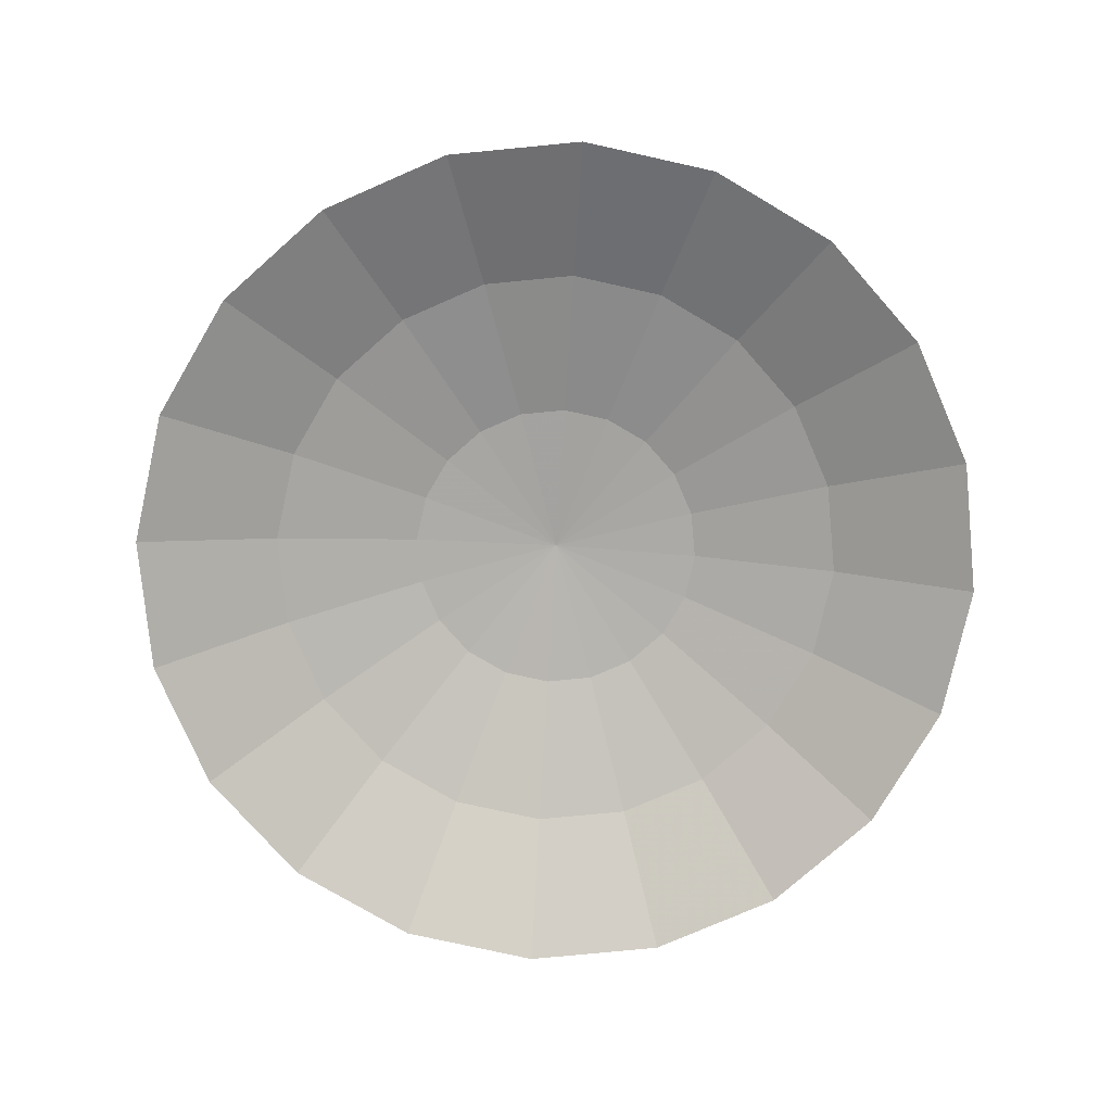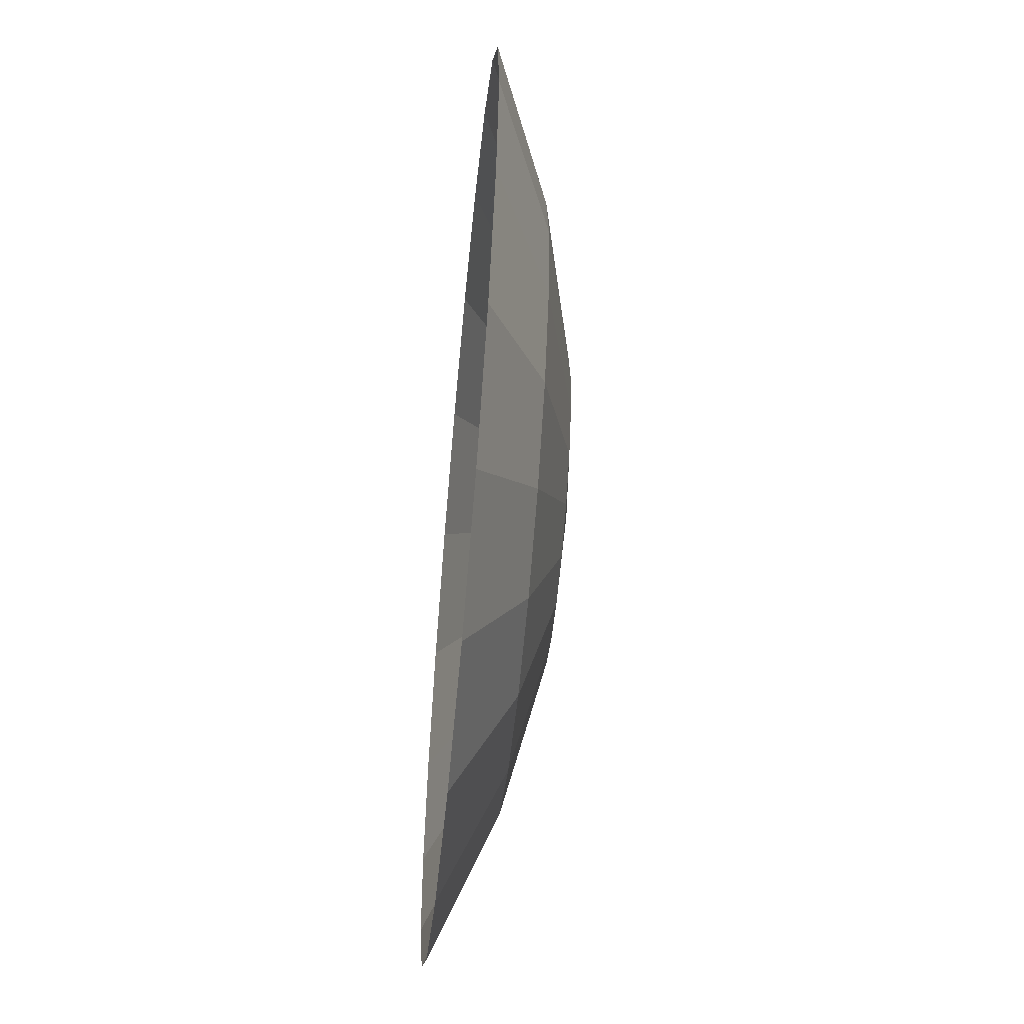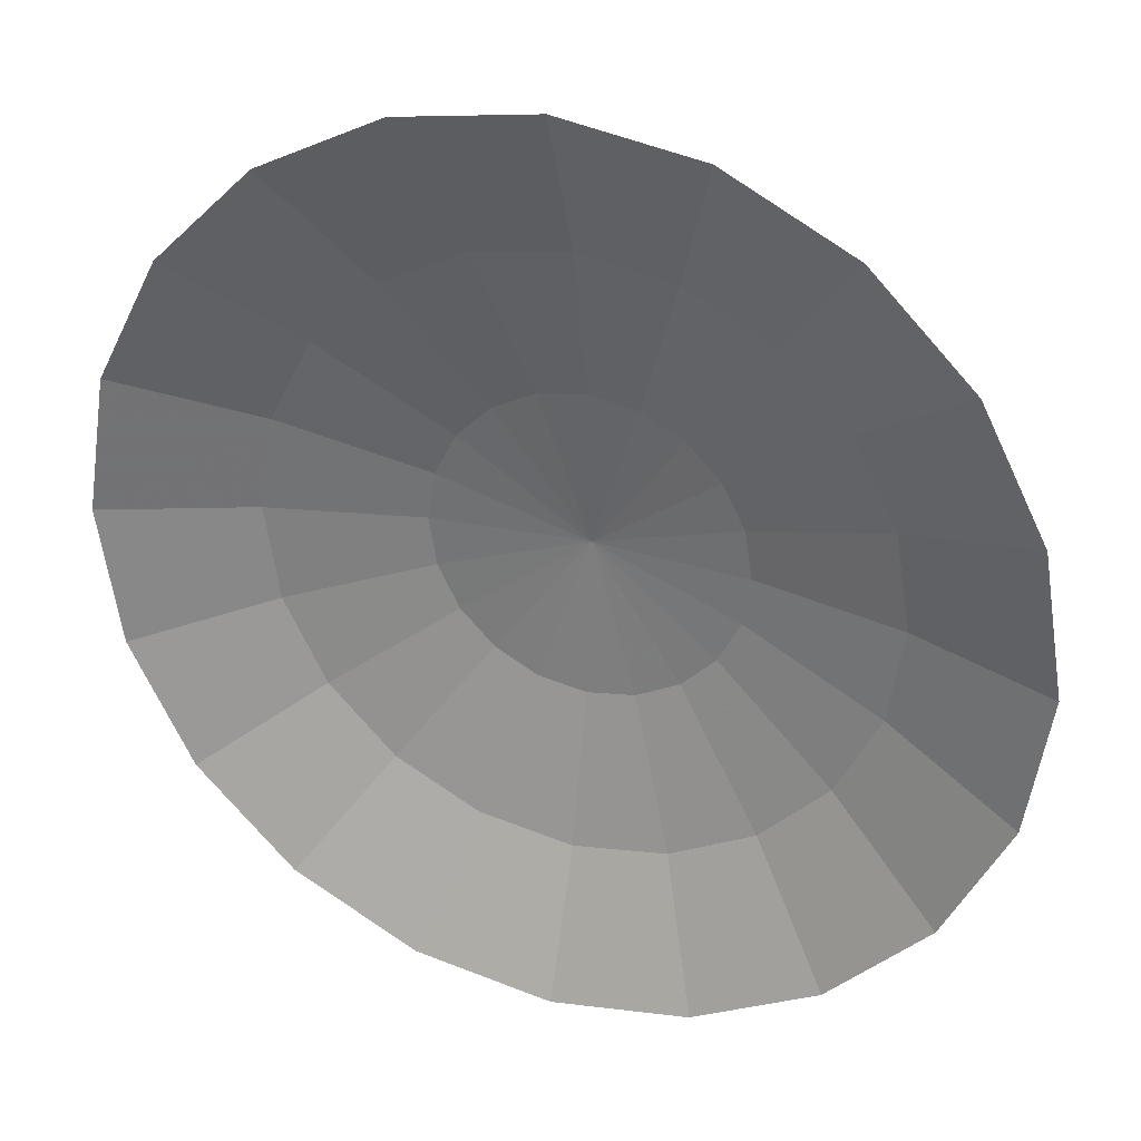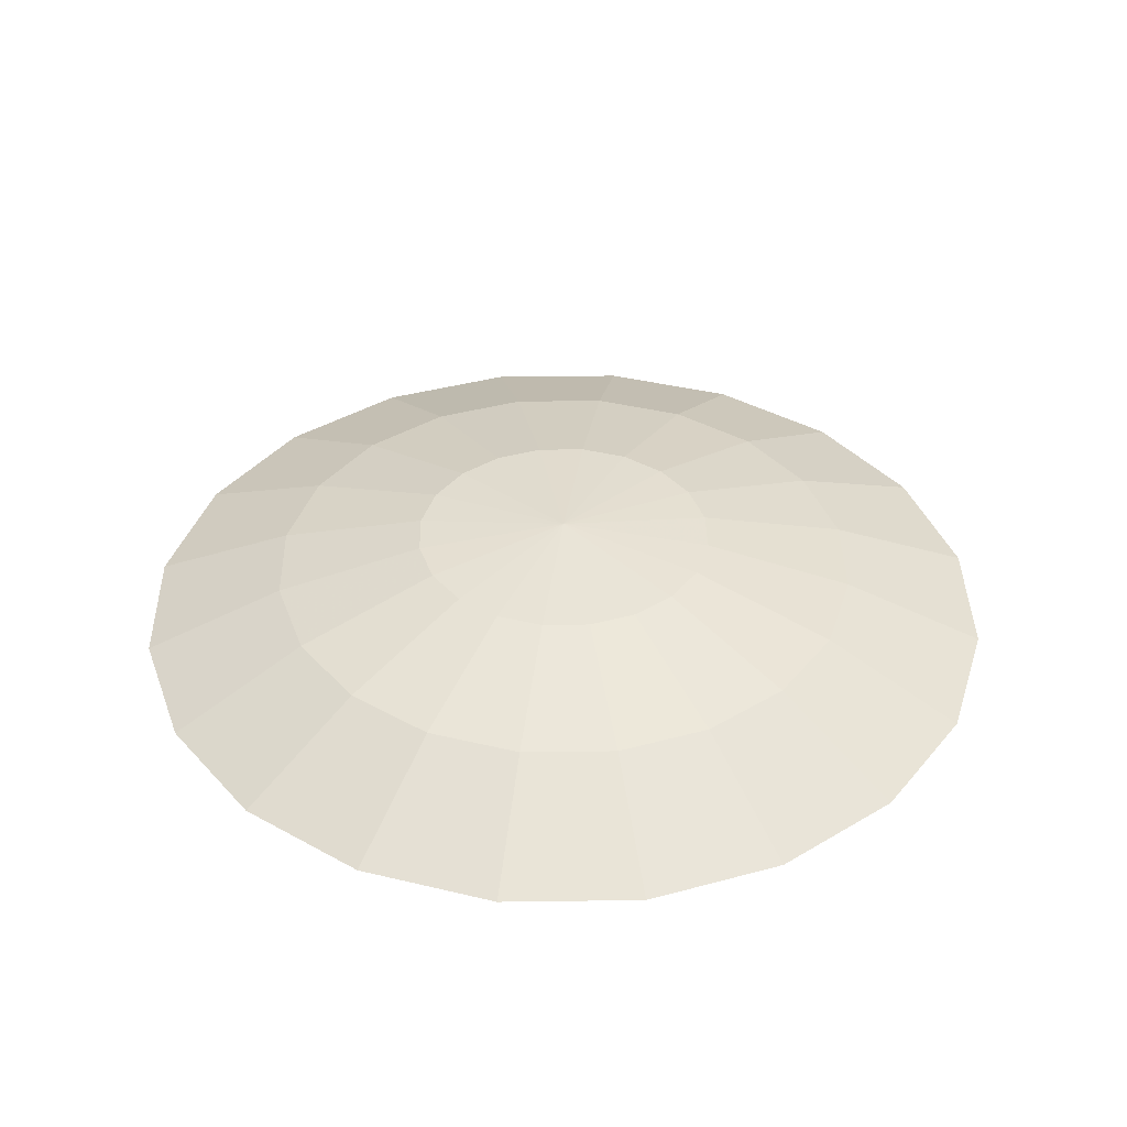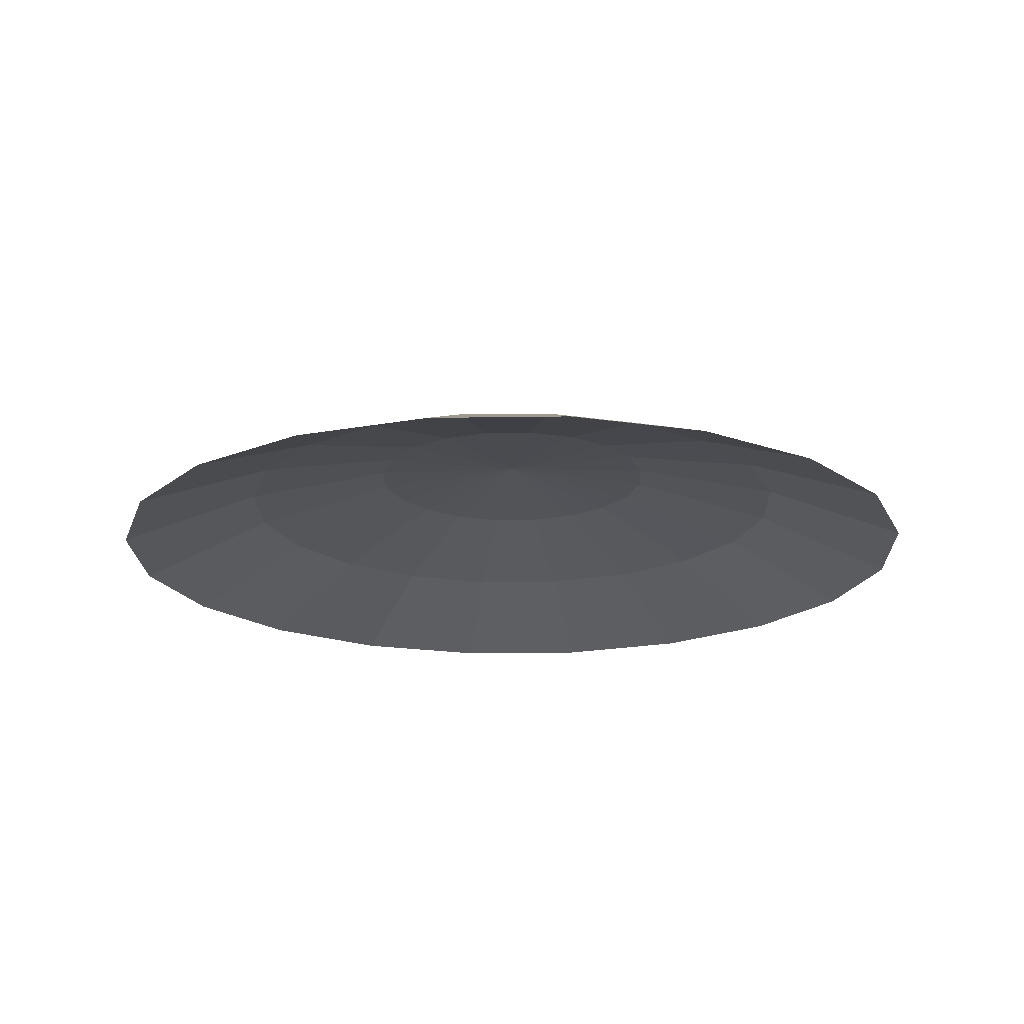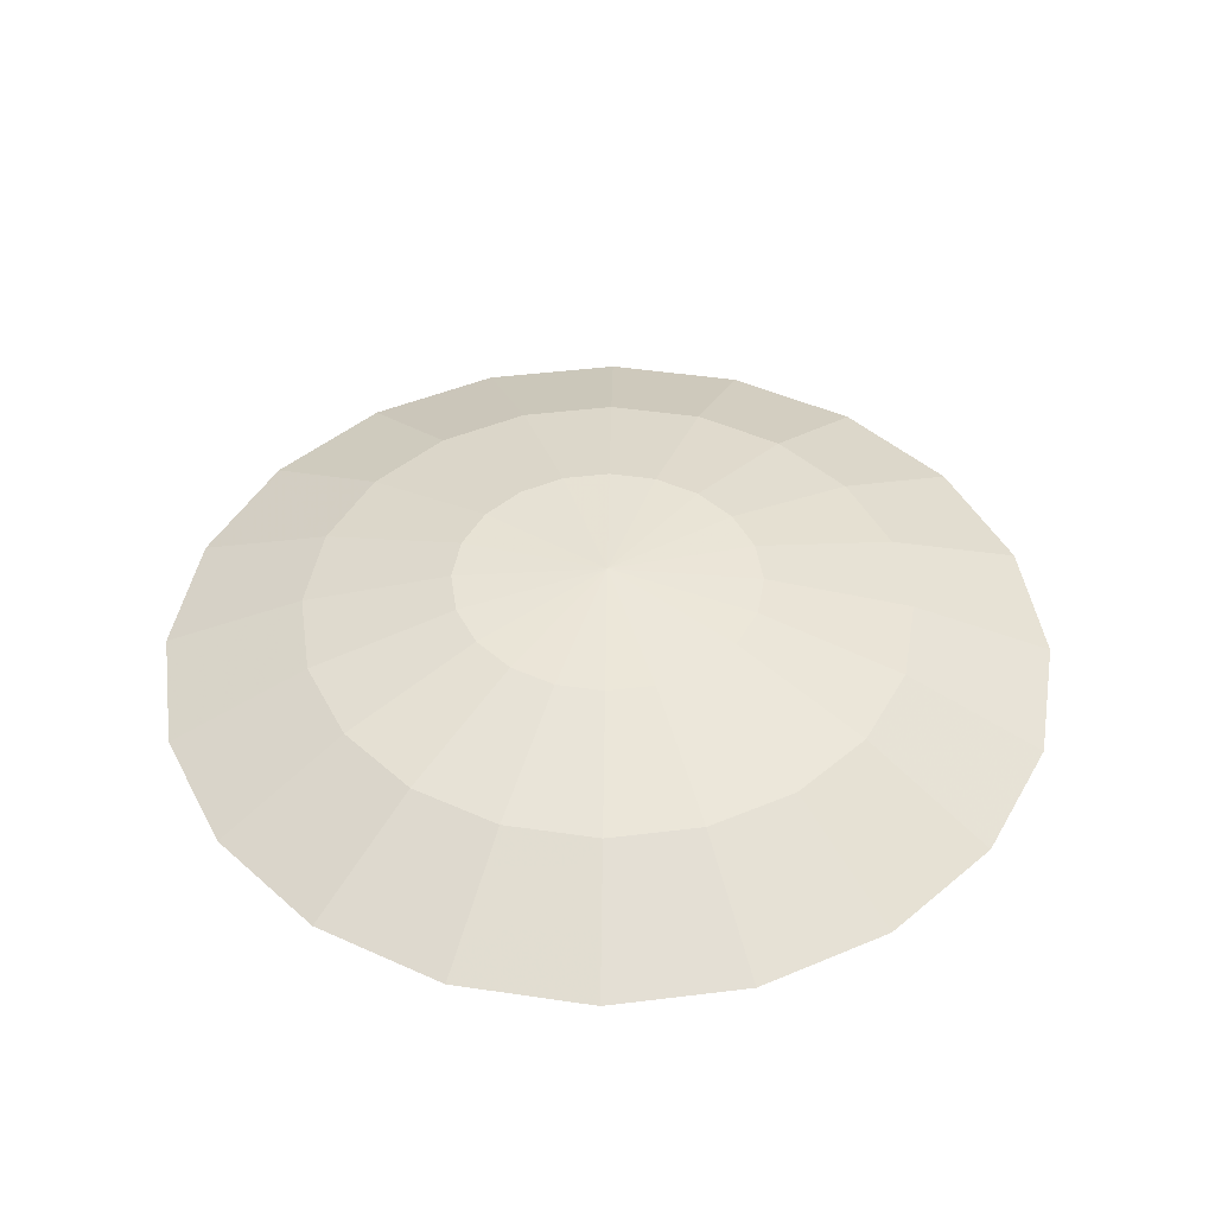
<metadata>
{"format":"obj","ext":"obj","renderer":"f3d","projection":"perspective","resolution":1024,"background":"white","views":[{"elev":-77.2,"azim":50.5,"up":"+Y"},{"elev":-58.0,"azim":84.6,"up":"+Z"},{"elev":31.0,"azim":20.7,"up":"+Z"},{"elev":38.4,"azim":116.0,"up":"+Y"},{"elev":-18.9,"azim":10.7,"up":"+Y"},{"elev":44.5,"azim":72.8,"up":"+Y"}]}
</metadata>
<code>
g Nebula_Medium
v 31.74 65.49 -10.31
v 27 65.49 -19.61
v 18.38 69.9 -13.35
v 21.6 69.9 -7.019
v 33.37 65.49 0
v 13.35 69.9 -18.38
v 19.61 65.49 -27
v 22.71 69.9 0
v 31.74 65.49 10.31
v 7.019 69.9 -21.6
v 10.31 65.49 -31.74
v 21.6 69.9 7.019
v 27 65.49 19.61
v 0 69.9 -22.71
v 0 65.49 -33.37
v 18.38 69.9 13.35
v 19.61 65.49 27
v -7.019 69.9 -21.6
v -10.31 65.49 -31.74
v 13.35 69.9 18.38
v 10.31 65.49 31.74
v -13.35 69.9 -18.38
v -19.61 65.49 -27
v 7.019 69.9 21.6
v -9.945e-07 65.49 33.37
v -18.38 69.9 -13.35
v -27 65.49 -19.61
v -6.769e-07 69.9 22.71
v -10.31 65.49 31.74
v -21.6 69.9 -7.019
v -31.74 65.49 -10.31
v -7.019 69.9 21.6
v -19.61 65.49 27
v -22.71 69.9 0
v -33.37 65.49 0
v -13.35 69.9 18.37
v -27 65.49 19.61
v -21.6 69.9 7.016
v -31.74 65.49 10.31
v -18.38 69.9 13.35
v -10.94 72.6 -3.553
v -11.5 72.6 0
v -10.94 72.6 3.55
v -9.302 72.6 6.756
v 0 73.5 0
v -9.302 72.6 -6.758
v -6.758 72.6 9.299
v -3.553 72.6 10.94
v -6.758 72.6 -9.302
v -3.427e-07 72.6 11.5
v -3.553 72.6 -10.94
v 3.553 72.6 10.94
v 0 72.6 -11.5
v 6.758 72.6 9.302
v 3.553 72.6 -10.94
v 9.302 72.6 6.758
v 6.758 72.6 -9.302
v 10.94 72.6 3.553
v 9.302 72.6 -6.758
v 11.5 72.6 0
v 10.94 72.6 -3.553
g Nebula_Medium_0
f 3 2 1
f 4 3 1
f 4 1 5
f 3 6 2
f 6 7 2
f 8 4 5
f 8 5 9
f 6 10 7
f 10 11 7
f 12 8 9
f 12 9 13
f 10 14 11
f 14 15 11
f 16 12 13
f 16 13 17
f 14 18 15
f 18 19 15
f 20 16 17
f 20 17 21
f 18 22 19
f 22 23 19
f 24 20 21
f 24 21 25
f 22 26 23
f 26 27 23
f 28 24 25
f 28 25 29
f 26 30 27
f 30 31 27
f 32 28 29
f 32 29 33
f 30 34 31
f 34 35 31
f 36 32 33
f 36 33 37
f 34 38 35
f 38 39 35
f 40 37 39
f 40 36 37
f 38 40 39
f 41 30 26
f 42 34 30
f 41 42 30
f 43 38 34
f 42 43 34
f 44 40 38
f 43 44 38
f 45 43 42
f 45 42 41
f 45 44 43
f 45 41 46
f 46 41 26
f 45 47 44
f 44 47 40
f 47 36 40
f 46 26 22
f 47 48 36
f 45 48 47
f 48 32 36
f 49 46 22
f 45 46 49
f 49 22 18
f 48 50 32
f 45 50 48
f 50 28 32
f 51 49 18
f 45 49 51
f 51 18 14
f 50 52 28
f 45 52 50
f 52 24 28
f 53 51 14
f 45 51 53
f 45 54 52
f 52 54 24
f 45 53 55
f 53 14 10
f 55 53 10
f 54 20 24
f 55 10 6
f 54 56 20
f 45 56 54
f 56 16 20
f 57 55 6
f 45 55 57
f 57 6 3
f 56 58 16
f 45 58 56
f 58 12 16
f 59 57 3
f 45 57 59
f 59 3 4
f 58 60 12
f 45 60 58
f 60 8 12
f 61 59 4
f 45 59 61
f 61 4 8
f 60 61 8
f 45 61 60

</code>
